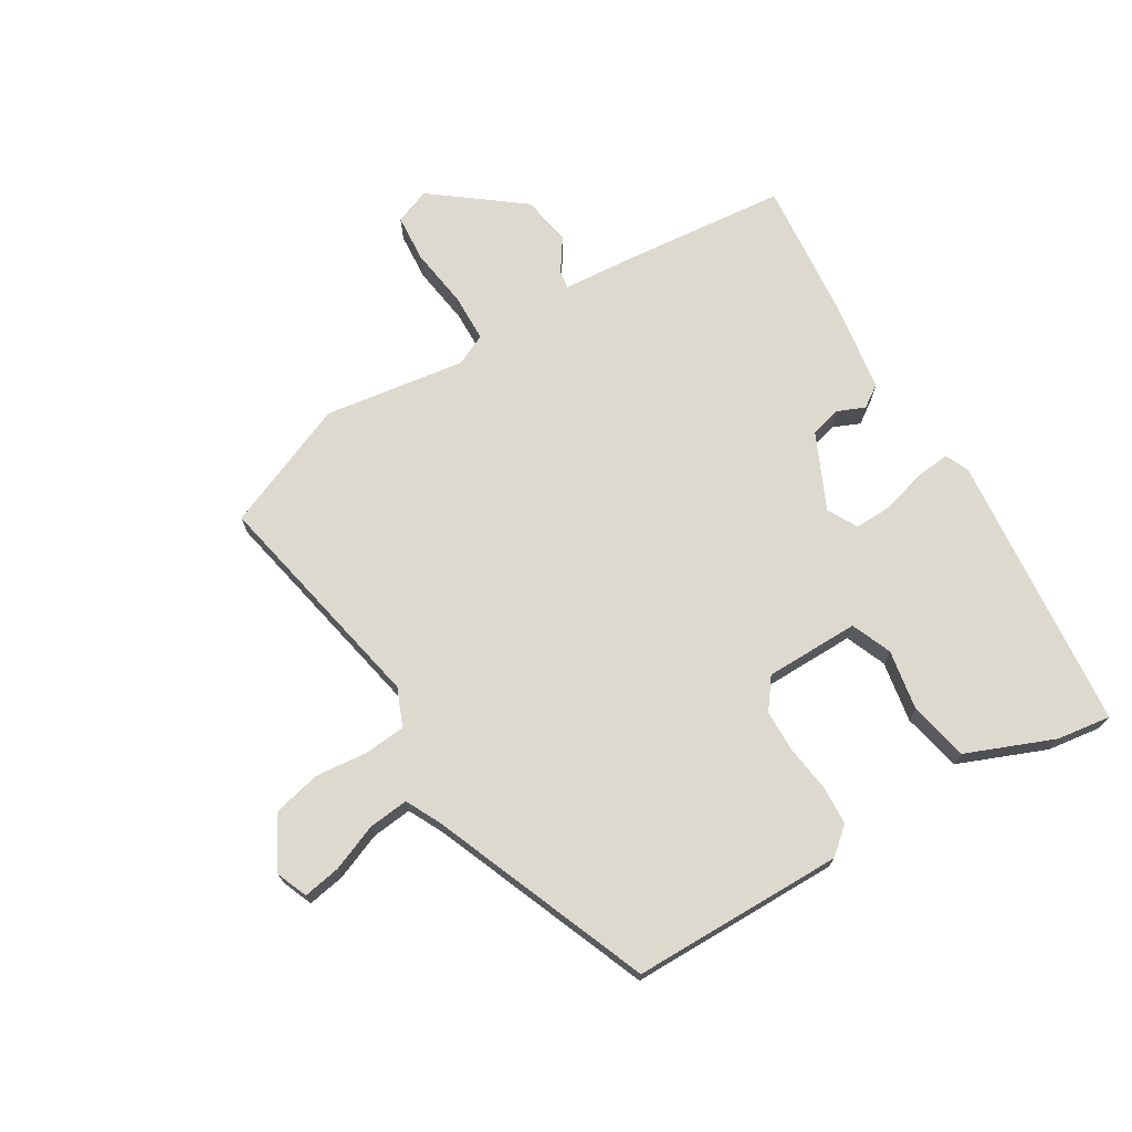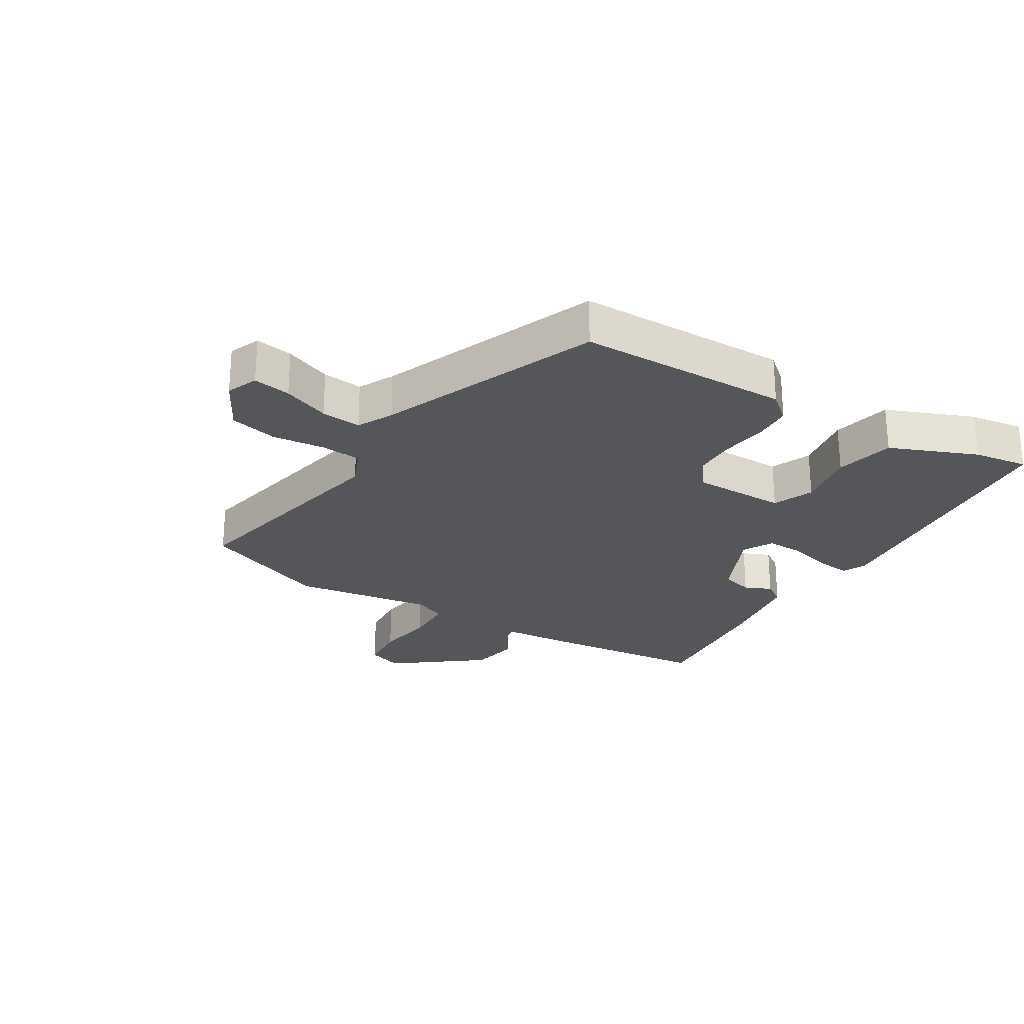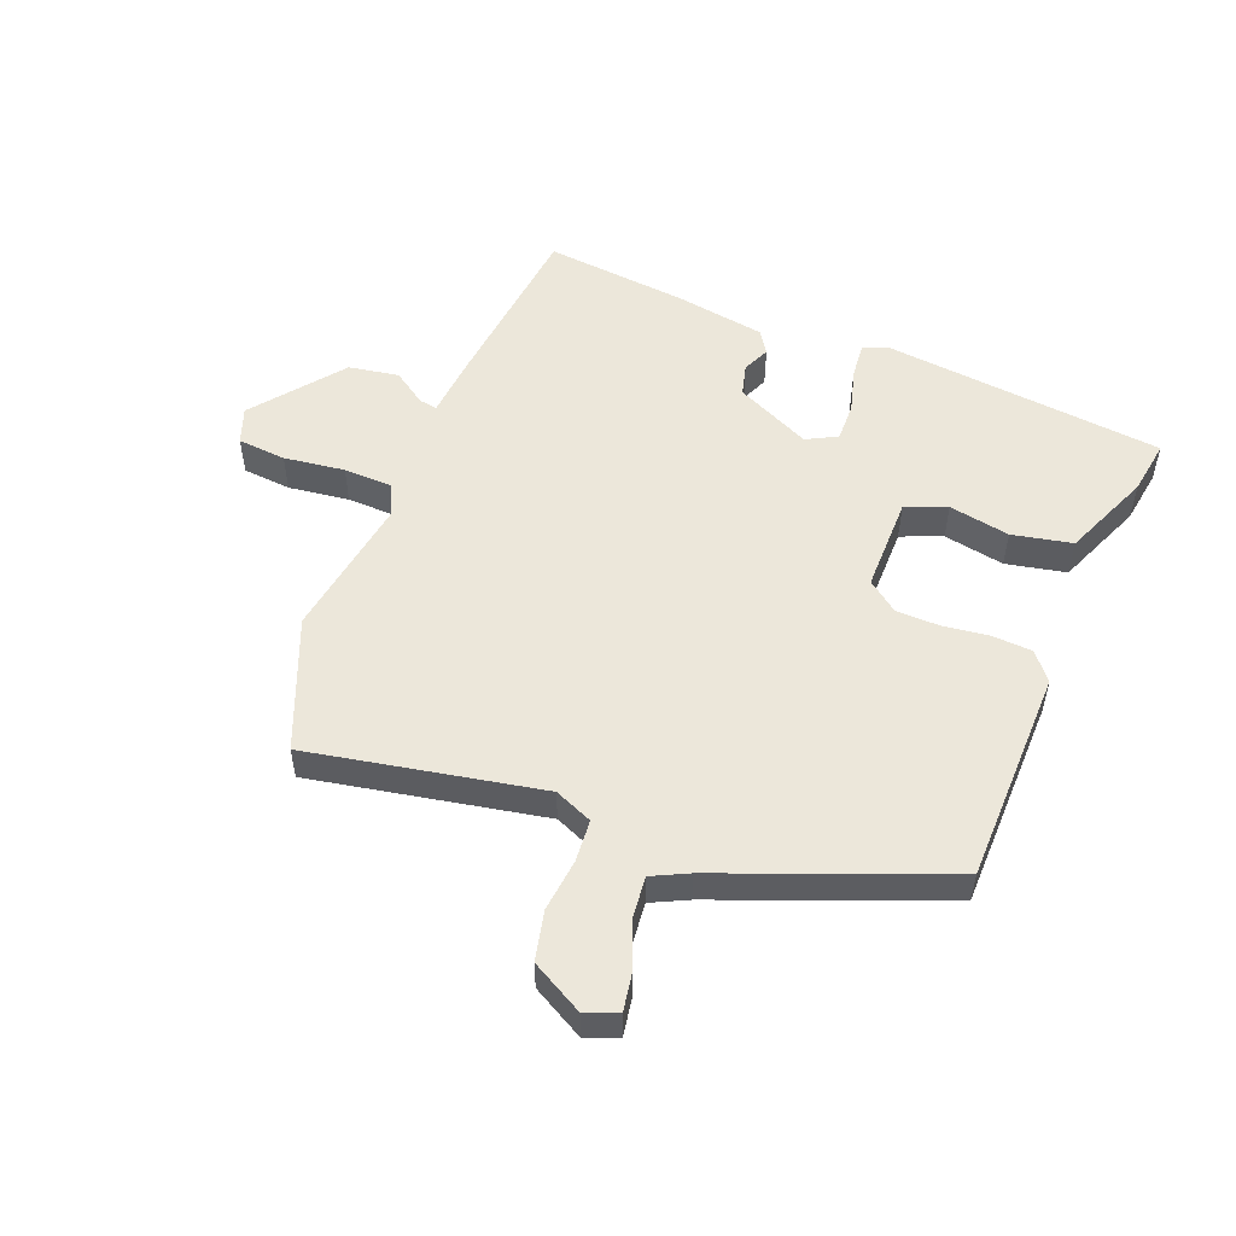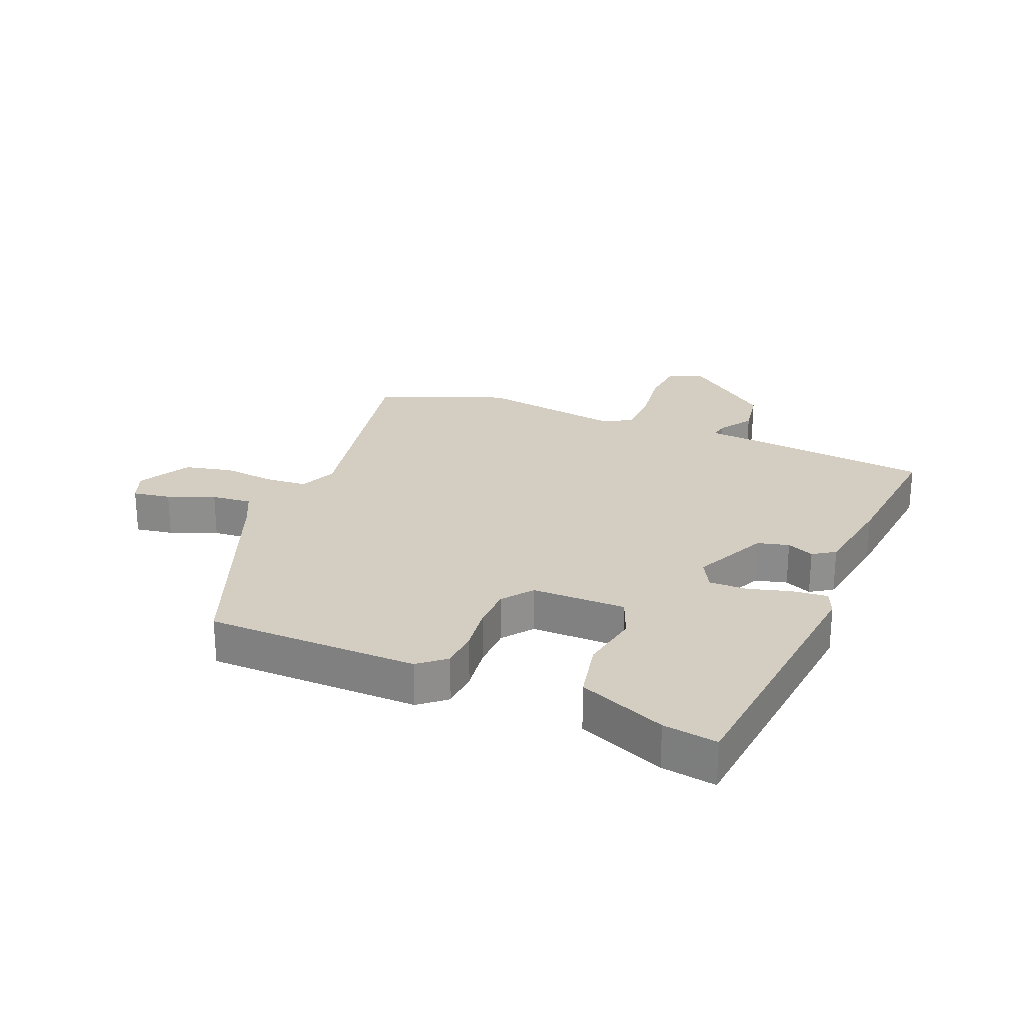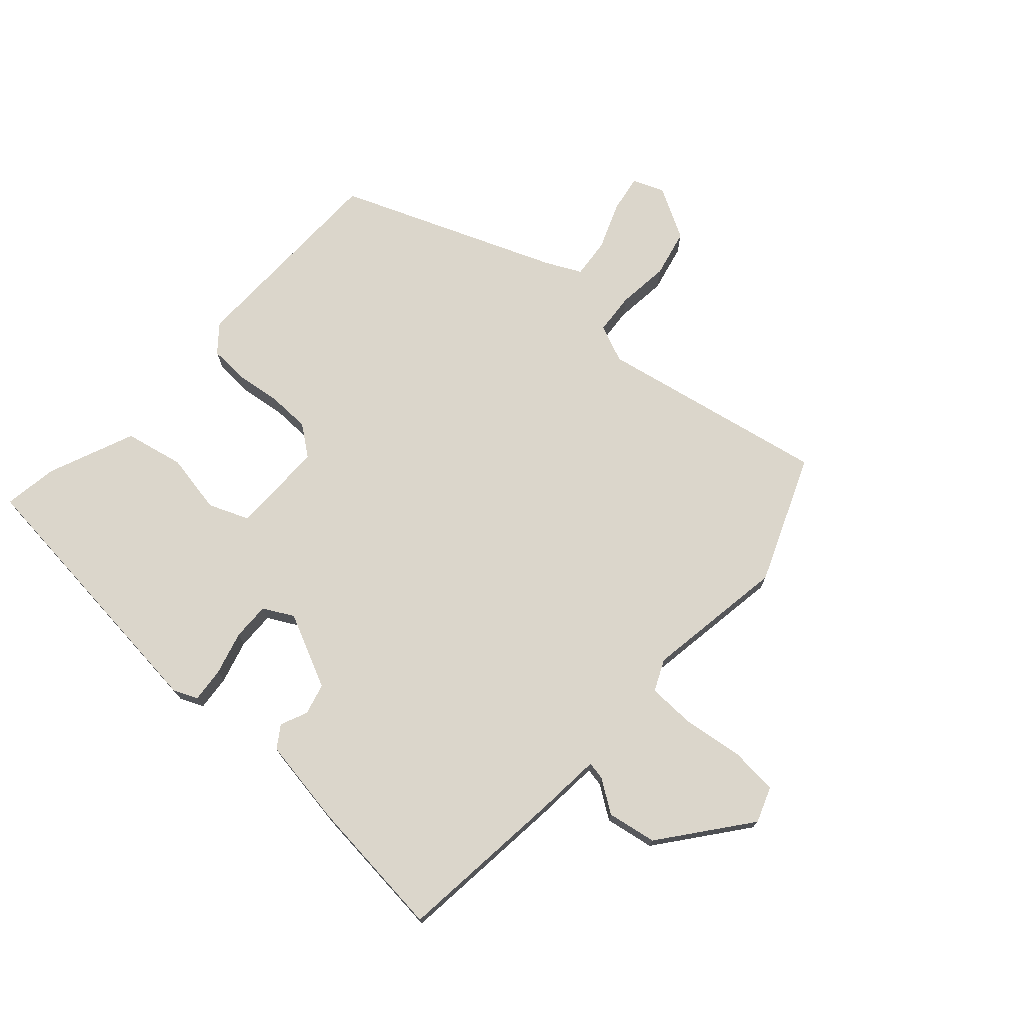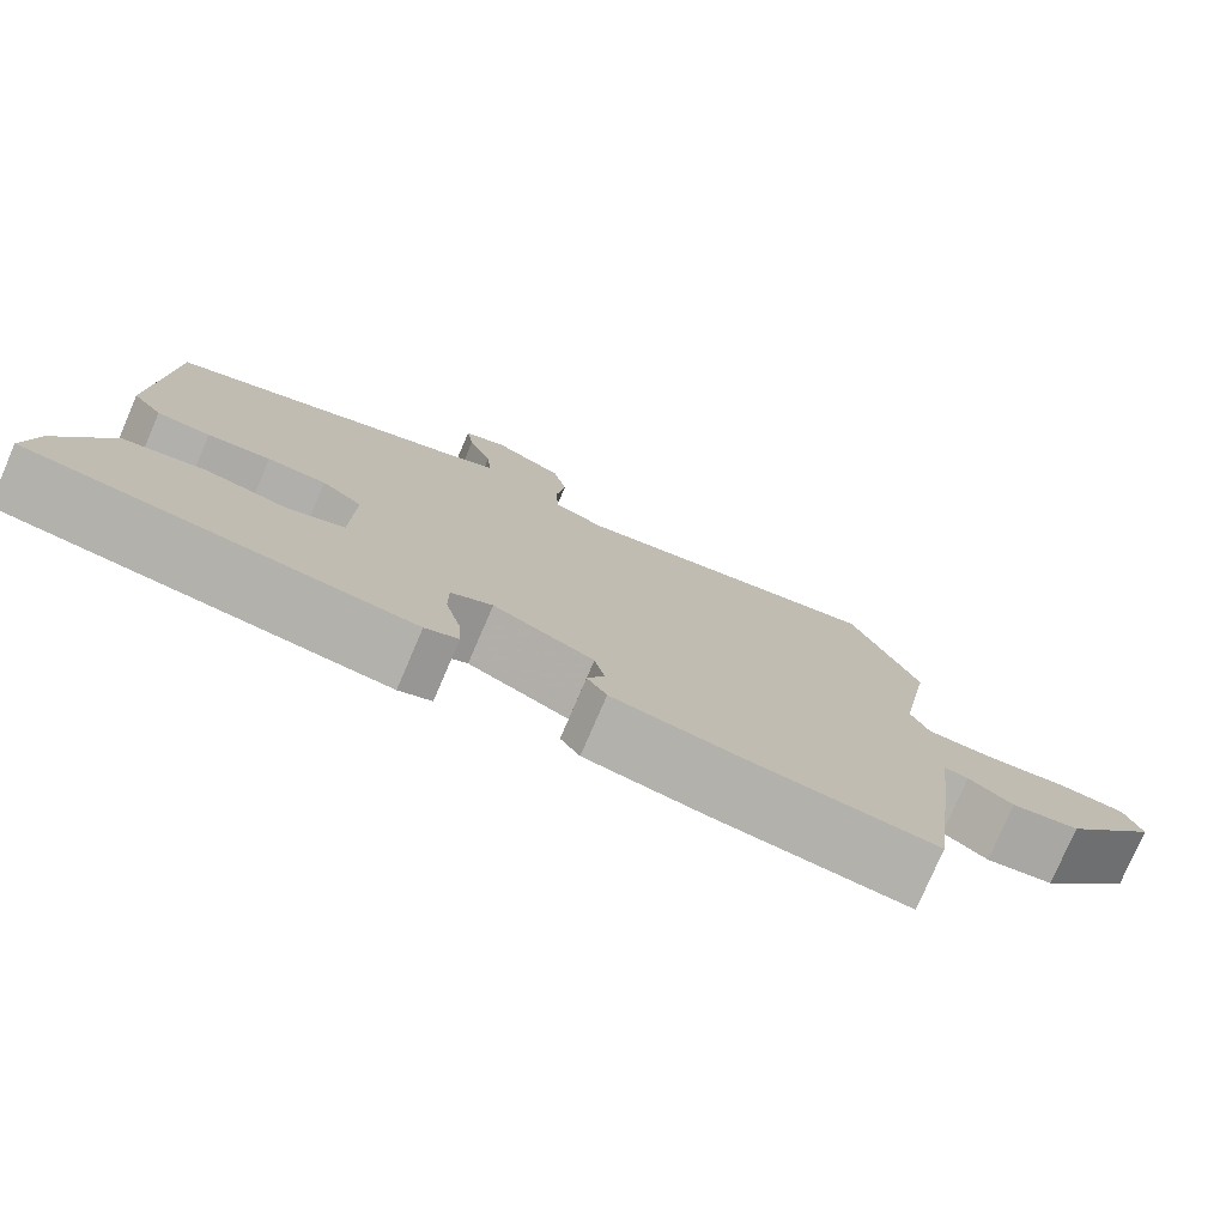
<metadata>
{"format":"obj","ext":"obj","renderer":"f3d","projection":"perspective","resolution":1024,"background":"white","views":[{"elev":71.8,"azim":57.3,"up":"+Y"},{"elev":-25.6,"azim":57.1,"up":"+Y"},{"elev":53.1,"azim":20.5,"up":"+Y"},{"elev":25.0,"azim":111.2,"up":"+Y"},{"elev":73.5,"azim":-139.2,"up":"+Y"},{"elev":-77.8,"azim":156.7,"up":"+Z"}]}
</metadata>
<code>
v 0.526 0.07 -0.411
v 0.078 0.07 -0.467
v 0.039 0.07 -0.451
v 0.043 0.07 -0.395
v 0.061 0.07 -0.324
v 0.061 0.07 -0.263
v 0.012 0.07 -0.238
v -0.107 0.07 -0.297
v -0.119 0.07 -0.348
v -0.099 0.07 -0.391
v -0.122 0.07 -0.427
v -0.264 0.07 -0.453
v -0.493 0.07 -0.481
v -0.528 0.07 -0.205
v -0.539 0.07 -0.1
v -0.568 0.07 -0.106
v -0.62 0.07 -0.143
v -0.7 0.07 -0.131
v -0.813 0.07 0.008
v -0.793 0.07 0.066
v -0.716 0.07 0.074
v -0.619 0.07 0.063
v -0.541 0.07 0.067
v -0.519 0.07 0.118
v -0.559 0.07 0.345
v -0.48 0.07 0.553
v -0.109 0.07 0.489
v -0.049 0.07 0.516
v -0.045 0.07 0.583
v -0.056 0.07 0.667
v -0.04 0.07 0.745
v 0.043 0.07 0.793
v 0.094 0.07 0.774
v 0.085 0.07 0.713
v 0.057 0.07 0.637
v 0.052 0.07 0.572
v 0.11 0.07 0.545
v 0.465 0.07 0.414
v 0.477 0.07 0.072
v 0.442 0.07 0.028
v 0.379 0.07 0.023
v 0.305 0.07 0.031
v 0.236 0.07 0.028
v 0.188 0.07 -0.01
v 0.191 0.07 -0.162
v 0.257 0.07 -0.187
v 0.354 0.07 -0.167
v 0.45 0.07 -0.185
v 0.511 0.07 -0.324
v 0.526 0 -0.411
v 0.078 0 -0.467
v 0.039 0 -0.451
v 0.043 0 -0.395
v 0.061 0 -0.324
v 0.061 0 -0.263
v 0.012 0 -0.238
v -0.107 0 -0.297
v -0.119 0 -0.348
v -0.099 0 -0.391
v -0.122 0 -0.427
v -0.264 0 -0.453
v -0.493 0 -0.481
v -0.528 0 -0.205
v -0.539 0 -0.1
v -0.568 0 -0.106
v -0.62 0 -0.143
v -0.7 0 -0.131
v -0.813 0 0.008
v -0.793 0 0.066
v -0.716 0 0.074
v -0.619 0 0.063
v -0.541 0 0.067
v -0.519 0 0.118
v -0.559 0 0.345
v -0.48 0 0.553
v -0.109 0 0.489
v -0.049 0 0.516
v -0.045 0 0.583
v -0.056 0 0.667
v -0.04 0 0.745
v 0.043 0 0.793
v 0.094 0 0.774
v 0.085 0 0.713
v 0.057 0 0.637
v 0.052 0 0.572
v 0.11 0 0.545
v 0.465 0 0.414
v 0.477 0 0.072
v 0.442 0 0.028
v 0.379 0 0.023
v 0.305 0 0.031
v 0.236 0 0.028
v 0.188 0 -0.01
v 0.191 0 -0.162
v 0.257 0 -0.187
v 0.354 0 -0.167
v 0.45 0 -0.185
v 0.511 0 -0.324
f 3 4 5
f 2 3 5
f 1 2 5
f 49 1 5
f 48 49 5
f 47 48 5
f 46 47 5
f 45 46 5 6
f 44 45 6 7
f 40 41 42
f 39 40 42
f 38 39 42
f 37 38 42
f 36 37 42 43
f 33 34 35
f 32 33 35
f 31 32 35
f 30 31 35
f 29 30 35
f 28 29 35 36
f 24 25 26 27
f 23 24 27 28
f 20 21 22
f 19 20 22
f 18 19 22
f 17 18 22
f 16 17 22
f 15 16 22 23
f 14 15 23
f 13 14 23
f 12 13 23
f 11 12 23
f 10 11 23
f 9 10 23
f 23 28 36
f 9 23 36
f 8 9 36
f 36 43 44
f 7 8 36 44
f 54 53 52
f 54 52 51
f 54 51 50
f 54 50 98
f 54 98 97
f 54 97 96
f 54 96 95
f 55 54 95 94
f 56 55 94 93
f 91 90 89
f 91 89 88
f 91 88 87
f 91 87 86
f 92 91 86 85
f 84 83 82
f 84 82 81
f 84 81 80
f 84 80 79
f 84 79 78
f 85 84 78 77
f 76 75 74 73
f 77 76 73 72
f 71 70 69
f 71 69 68
f 71 68 67
f 71 67 66
f 71 66 65
f 72 71 65 64
f 72 64 63
f 72 63 62
f 72 62 61
f 72 61 60
f 72 60 59
f 72 59 58
f 85 77 72
f 85 72 58
f 85 58 57
f 93 92 85
f 93 85 57 56
f 1 50 51 2
f 2 51 52 3
f 3 52 53 4
f 4 53 54 5
f 5 54 55 6
f 6 55 56 7
f 7 56 57 8
f 8 57 58 9
f 9 58 59 10
f 10 59 60 11
f 11 60 61 12
f 12 61 62 13
f 13 62 63 14
f 14 63 64 15
f 15 64 65 16
f 16 65 66 17
f 17 66 67 18
f 18 67 68 19
f 19 68 69 20
f 20 69 70 21
f 21 70 71 22
f 22 71 72 23
f 23 72 73 24
f 24 73 74 25
f 25 74 75 26
f 26 75 76 27
f 27 76 77 28
f 28 77 78 29
f 29 78 79 30
f 30 79 80 31
f 31 80 81 32
f 32 81 82 33
f 33 82 83 34
f 34 83 84 35
f 35 84 85 36
f 36 85 86 37
f 37 86 87 38
f 38 87 88 39
f 39 88 89 40
f 40 89 90 41
f 41 90 91 42
f 42 91 92 43
f 43 92 93 44
f 44 93 94 45
f 45 94 95 46
f 46 95 96 47
f 47 96 97 48
f 48 97 98 49
f 49 98 50 1

</code>
